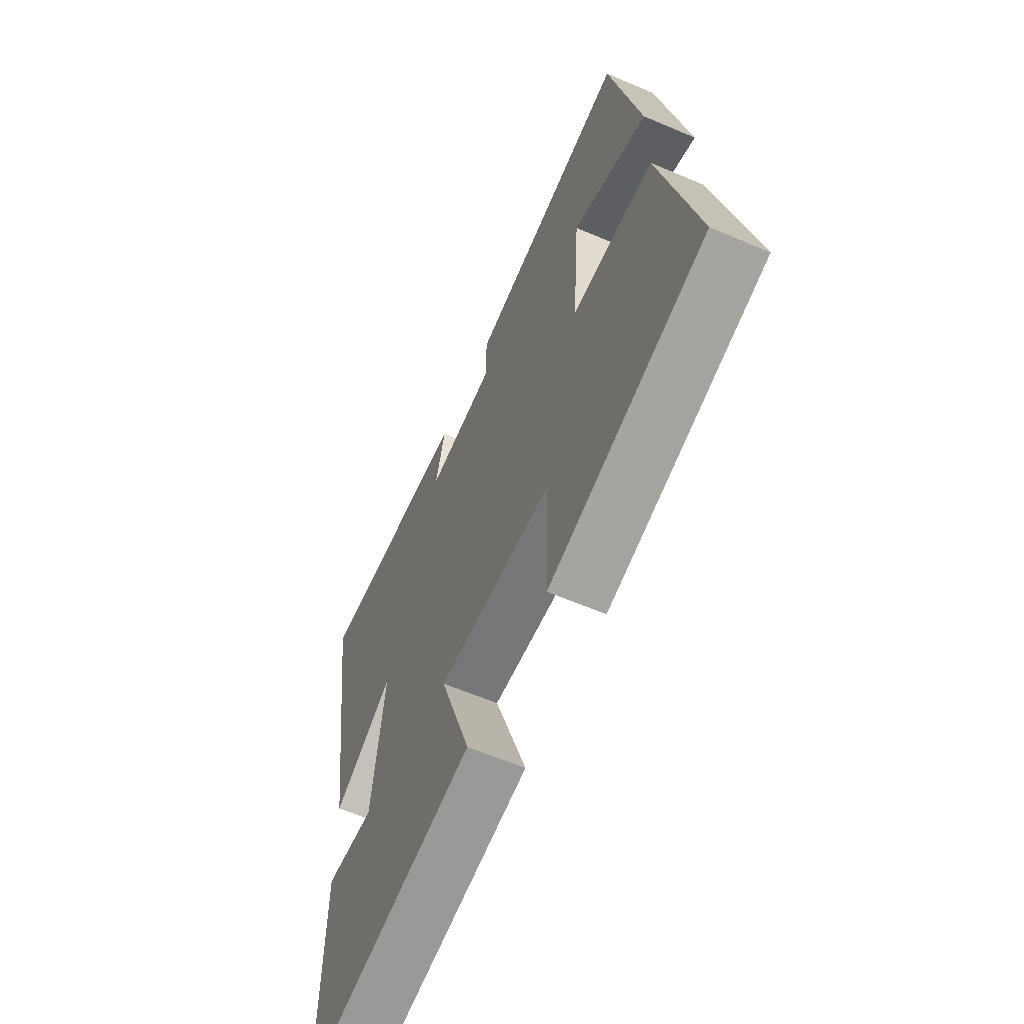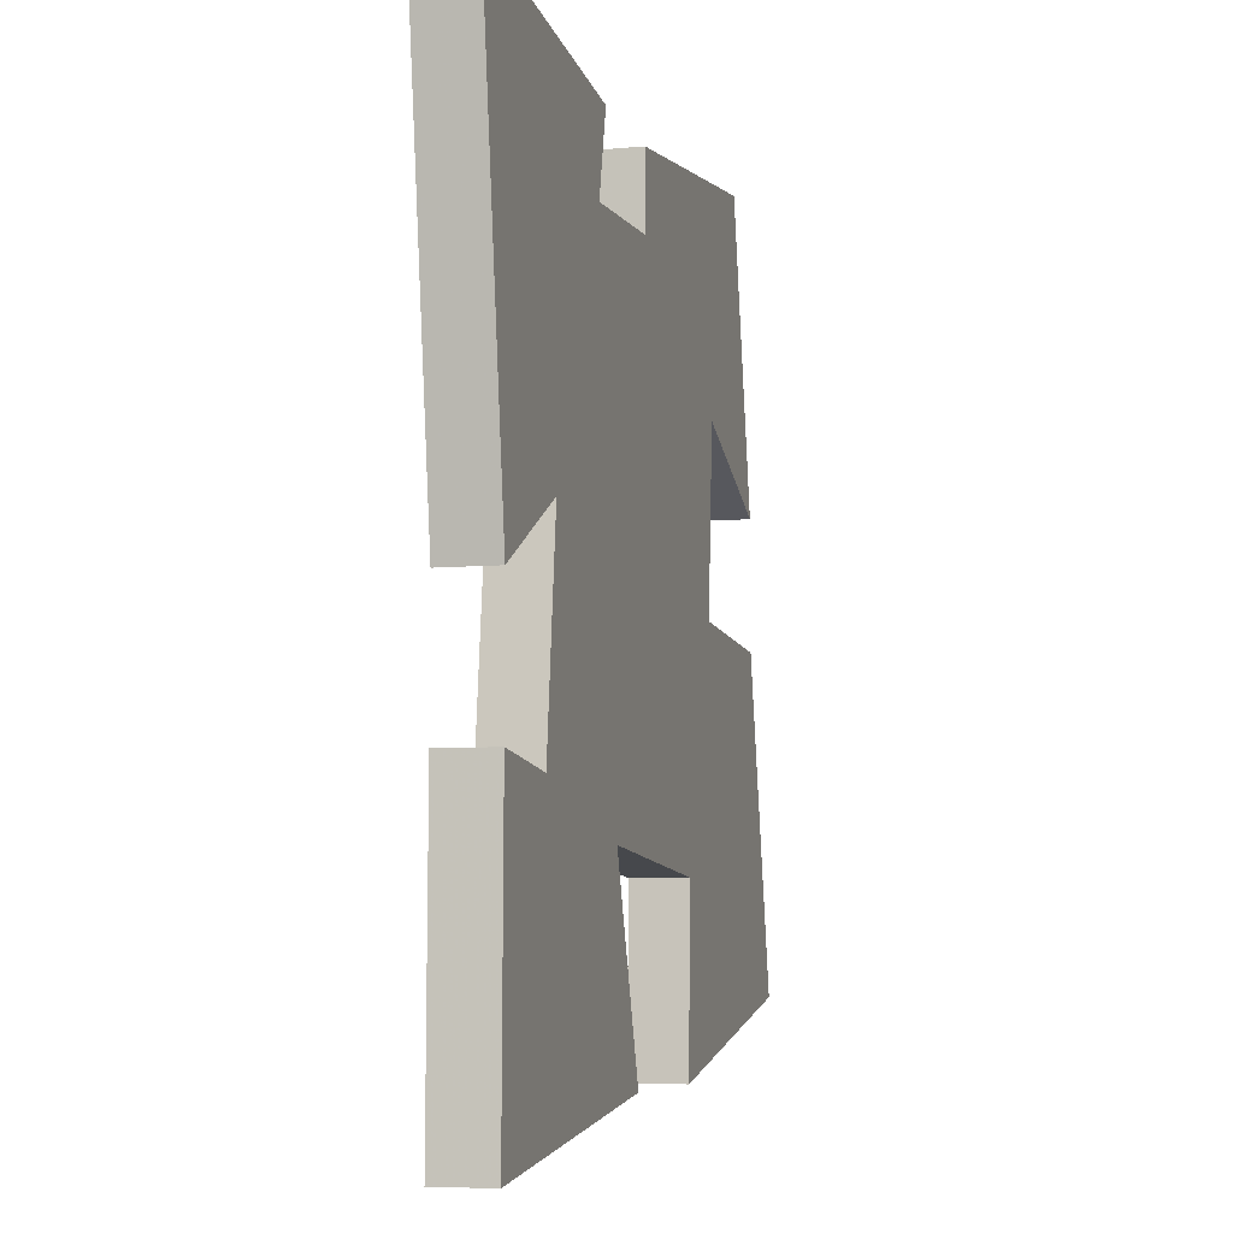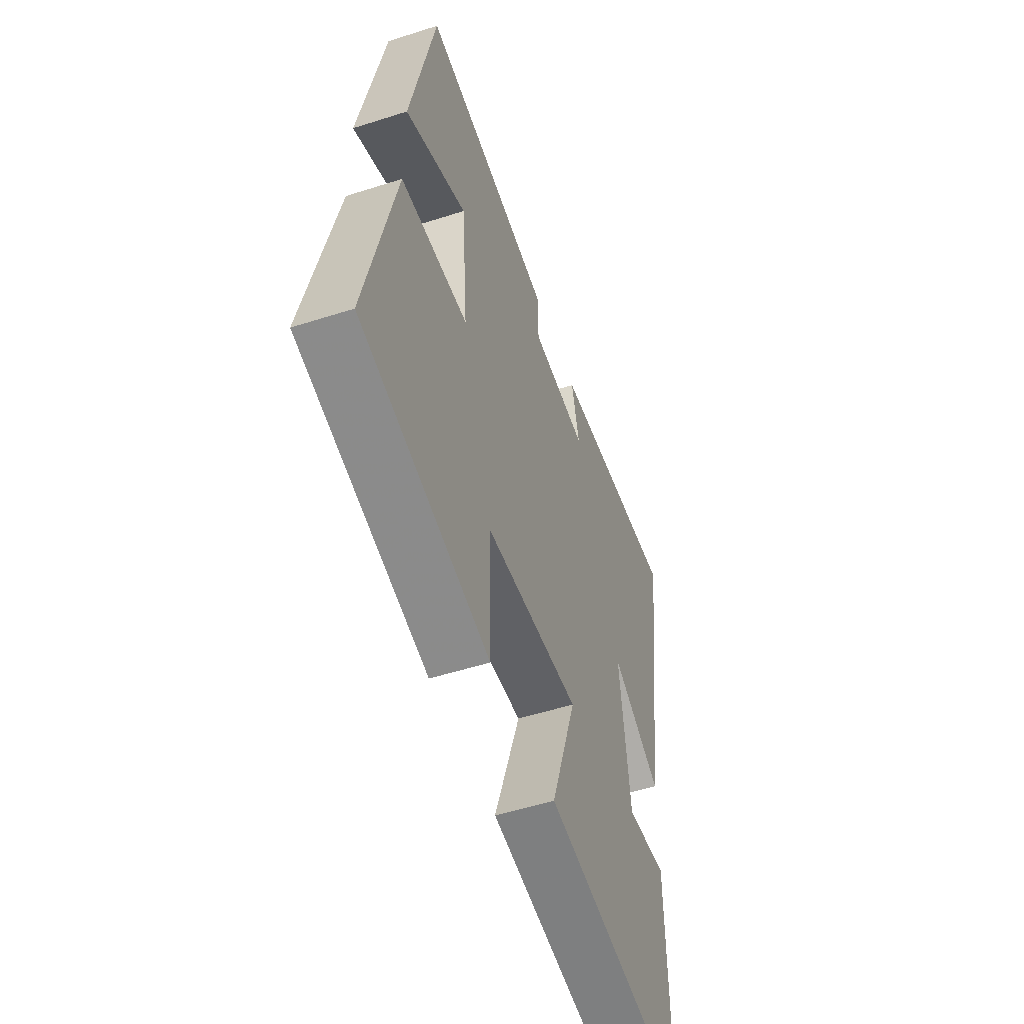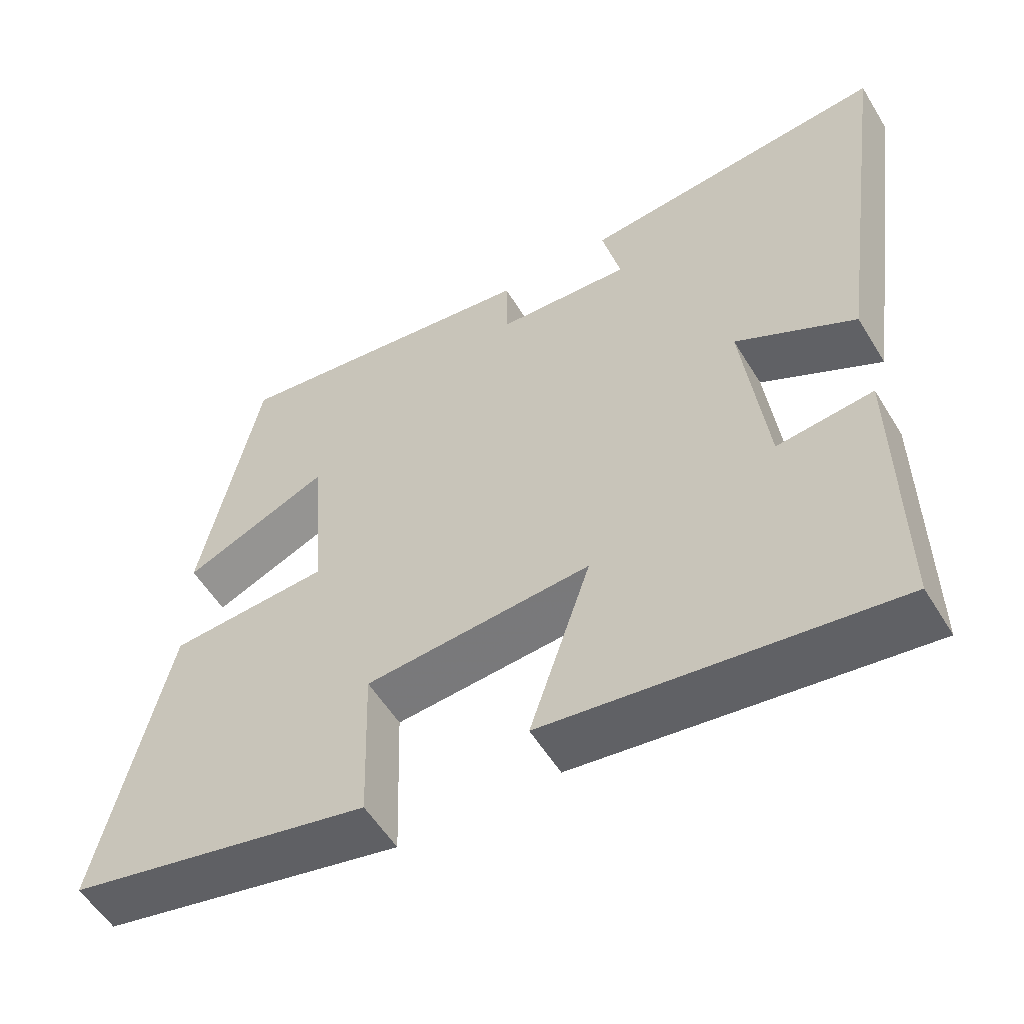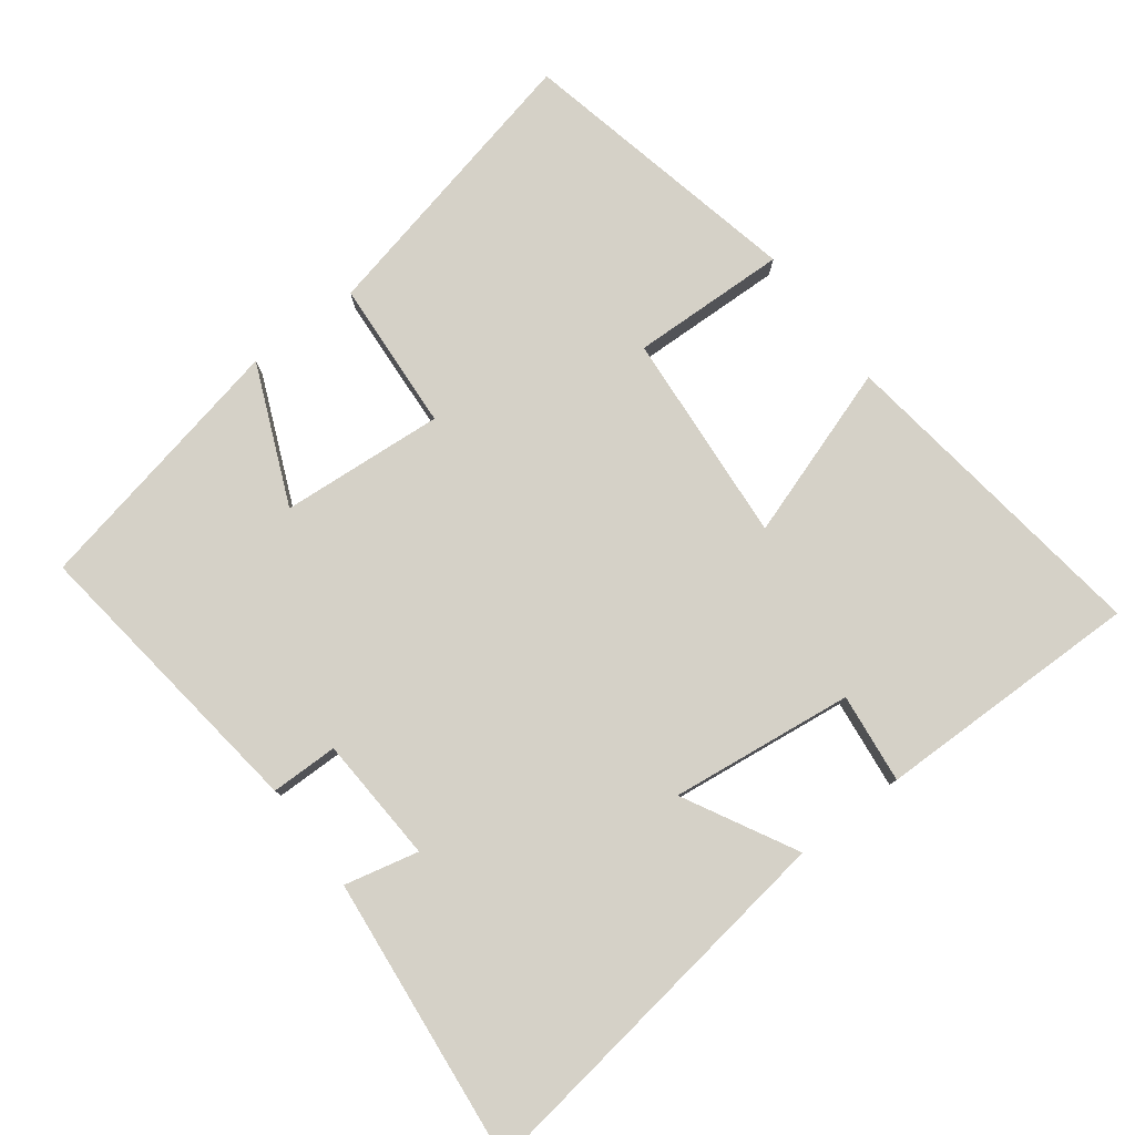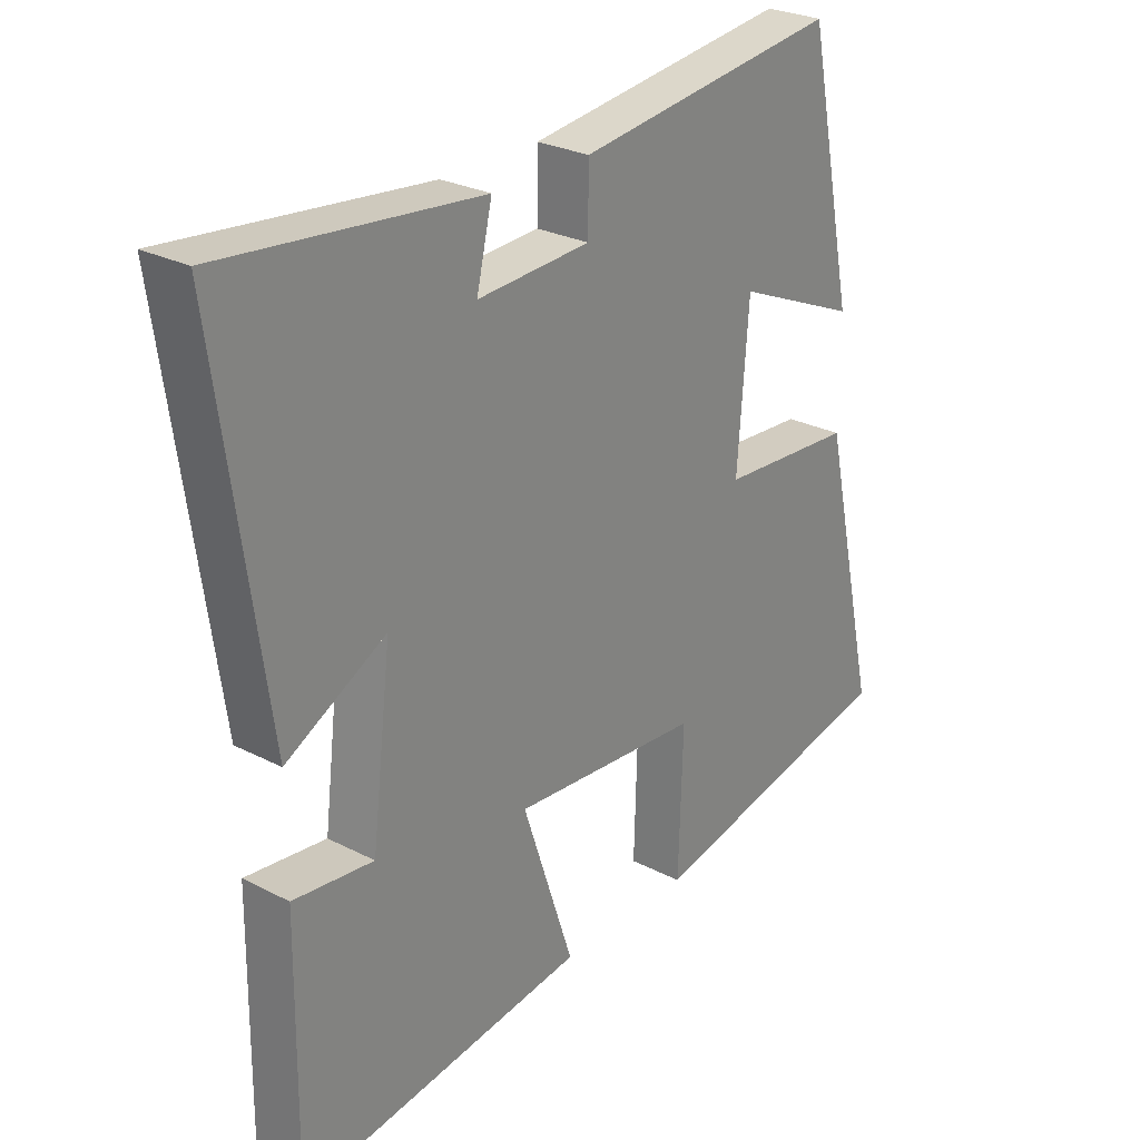
<metadata>
{"format":"obj","ext":"obj","renderer":"f3d","projection":"perspective","resolution":1024,"background":"white","views":[{"elev":-61.5,"azim":-113.5,"up":"+Z"},{"elev":-6.7,"azim":105.2,"up":"+Z"},{"elev":-52.7,"azim":-71.0,"up":"+Z"},{"elev":-55.2,"azim":31.0,"up":"+Z"},{"elev":79.1,"azim":52.9,"up":"+Y"},{"elev":26.8,"azim":128.8,"up":"+Z"}]}
</metadata>
<code>
v -0.421 0.07 0.554
v 0.005 0.07 0.5
v 0.006 0.07 0.403
v 0.188 0.07 0.393
v 0.163 0.07 0.5
v 0.579 0.07 0.543
v 0.5 0.07 -0.017
v 0.338 0.07 0.07
v 0.37 0.07 -0.194
v 0.5 0.07 -0.179
v 0.504 0.07 -0.563
v 0.036 0.07 -0.5
v 0.119 0.07 -0.251
v -0.187 0.07 -0.275
v -0.18 0.07 -0.5
v -0.593 0.07 -0.41
v -0.5 0.07 0.006
v -0.282 0.07 0.02
v -0.3 0.07 0.256
v -0.5 0.07 0.17
v -0.421 0 0.554
v 0.005 0 0.5
v 0.006 0 0.403
v 0.188 0 0.393
v 0.163 0 0.5
v 0.579 0 0.543
v 0.5 0 -0.017
v 0.338 0 0.07
v 0.37 0 -0.194
v 0.5 0 -0.179
v 0.504 0 -0.563
v 0.036 0 -0.5
v 0.119 0 -0.251
v -0.187 0 -0.275
v -0.18 0 -0.5
v -0.593 0 -0.41
v -0.5 0 0.006
v -0.282 0 0.02
v -0.3 0 0.256
v -0.5 0 0.17
f 19 20 1 2
f 18 19 2 3
f 15 16 17 18
f 14 15 18
f 13 14 18 3
f 10 11 12 13
f 9 10 13
f 8 9 13 3
f 7 8 3 4
f 4 5 6 7
f 22 21 40 39
f 23 22 39 38
f 38 37 36 35
f 38 35 34
f 23 38 34 33
f 33 32 31 30
f 33 30 29
f 23 33 29 28
f 24 23 28 27
f 27 26 25 24
f 1 21 22 2
f 2 22 23 3
f 3 23 24 4
f 4 24 25 5
f 5 25 26 6
f 6 26 27 7
f 7 27 28 8
f 8 28 29 9
f 9 29 30 10
f 10 30 31 11
f 11 31 32 12
f 12 32 33 13
f 13 33 34 14
f 14 34 35 15
f 15 35 36 16
f 16 36 37 17
f 17 37 38 18
f 18 38 39 19
f 19 39 40 20
f 20 40 21 1

</code>
